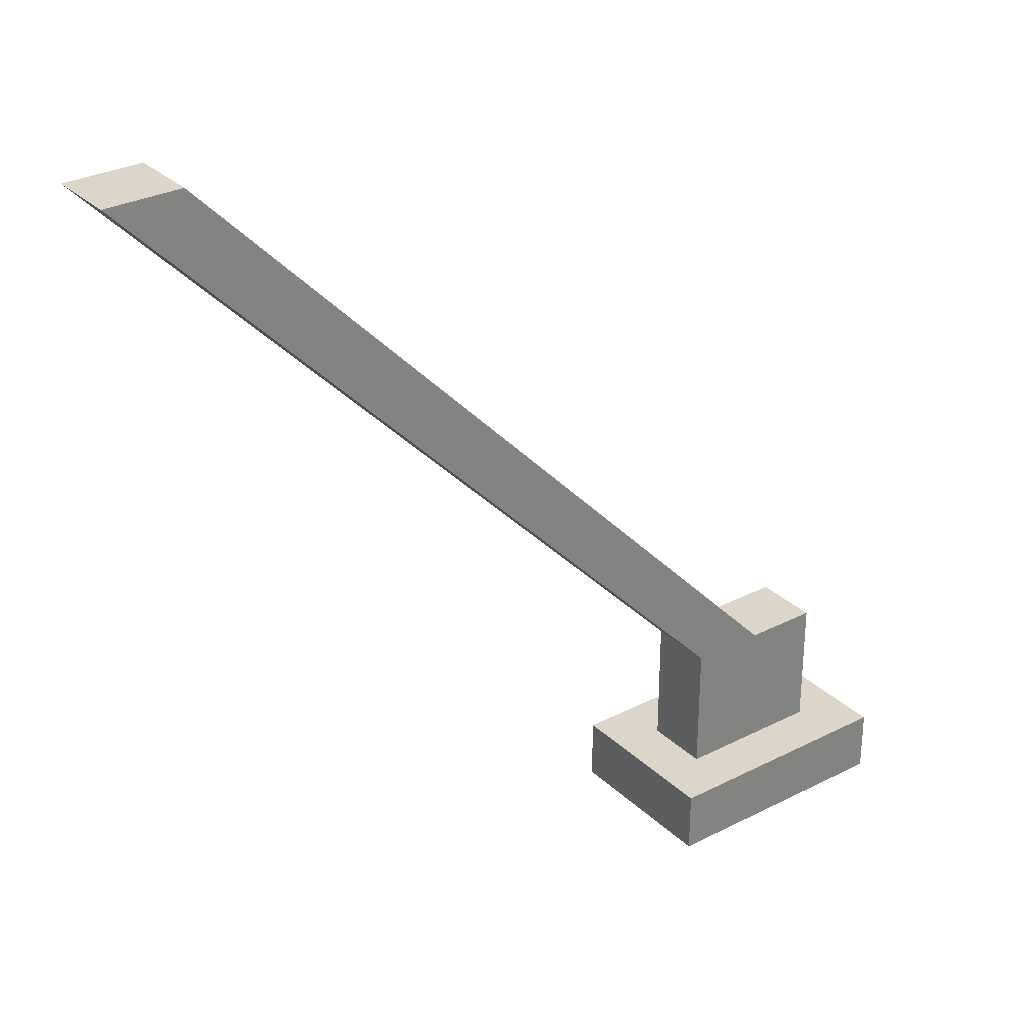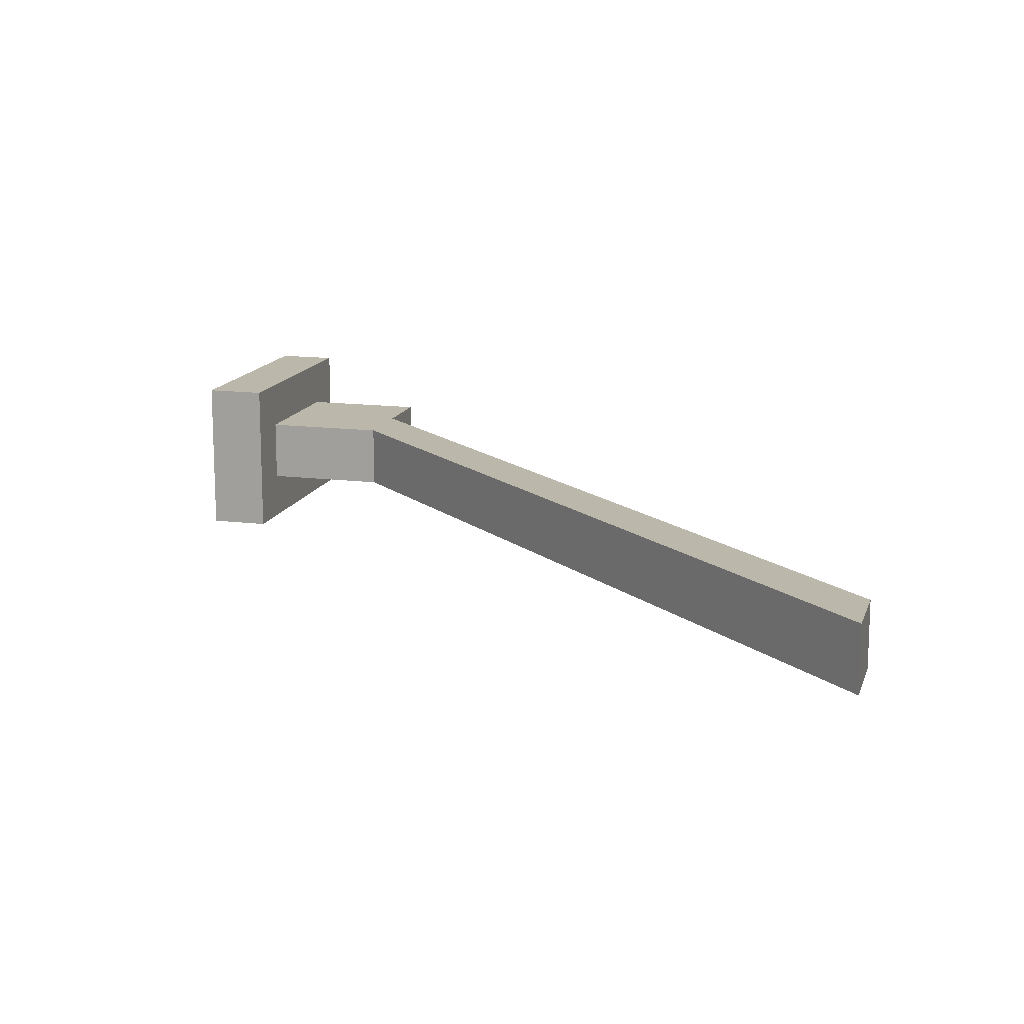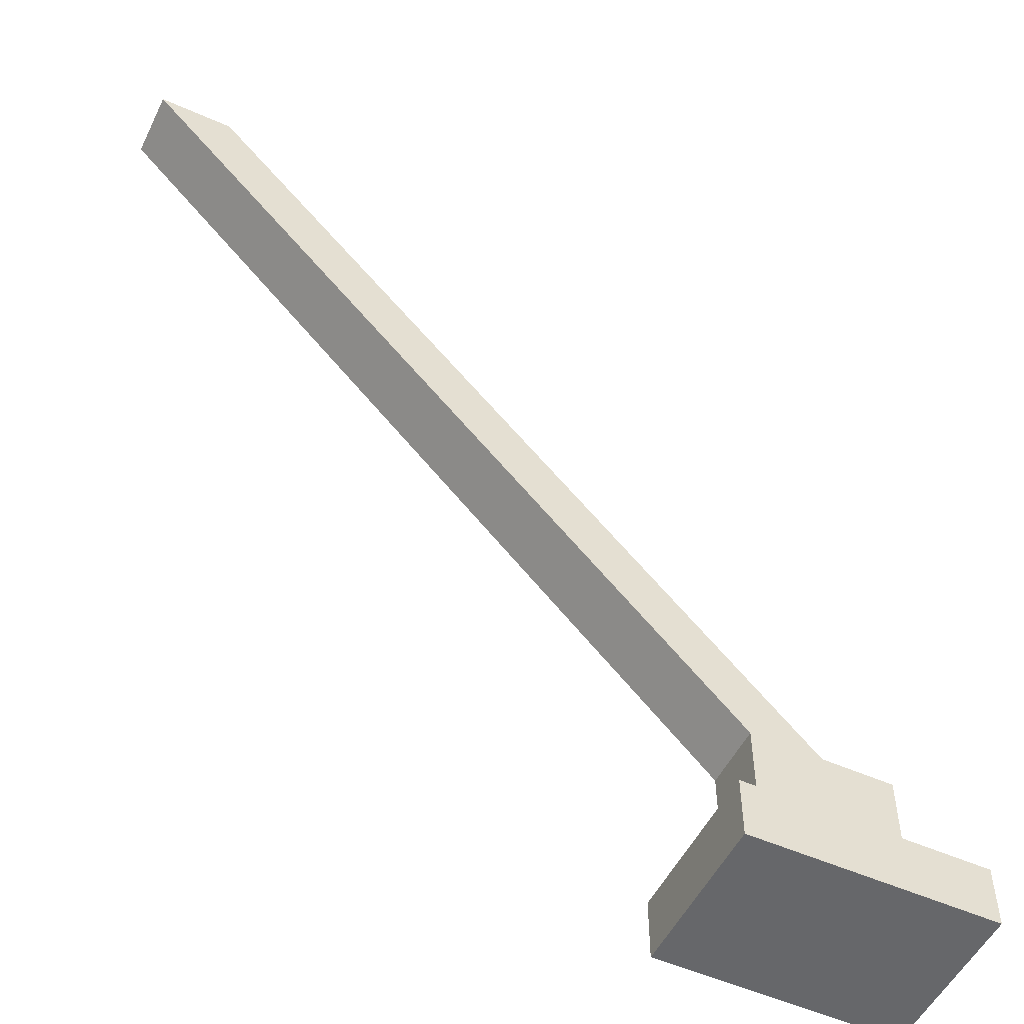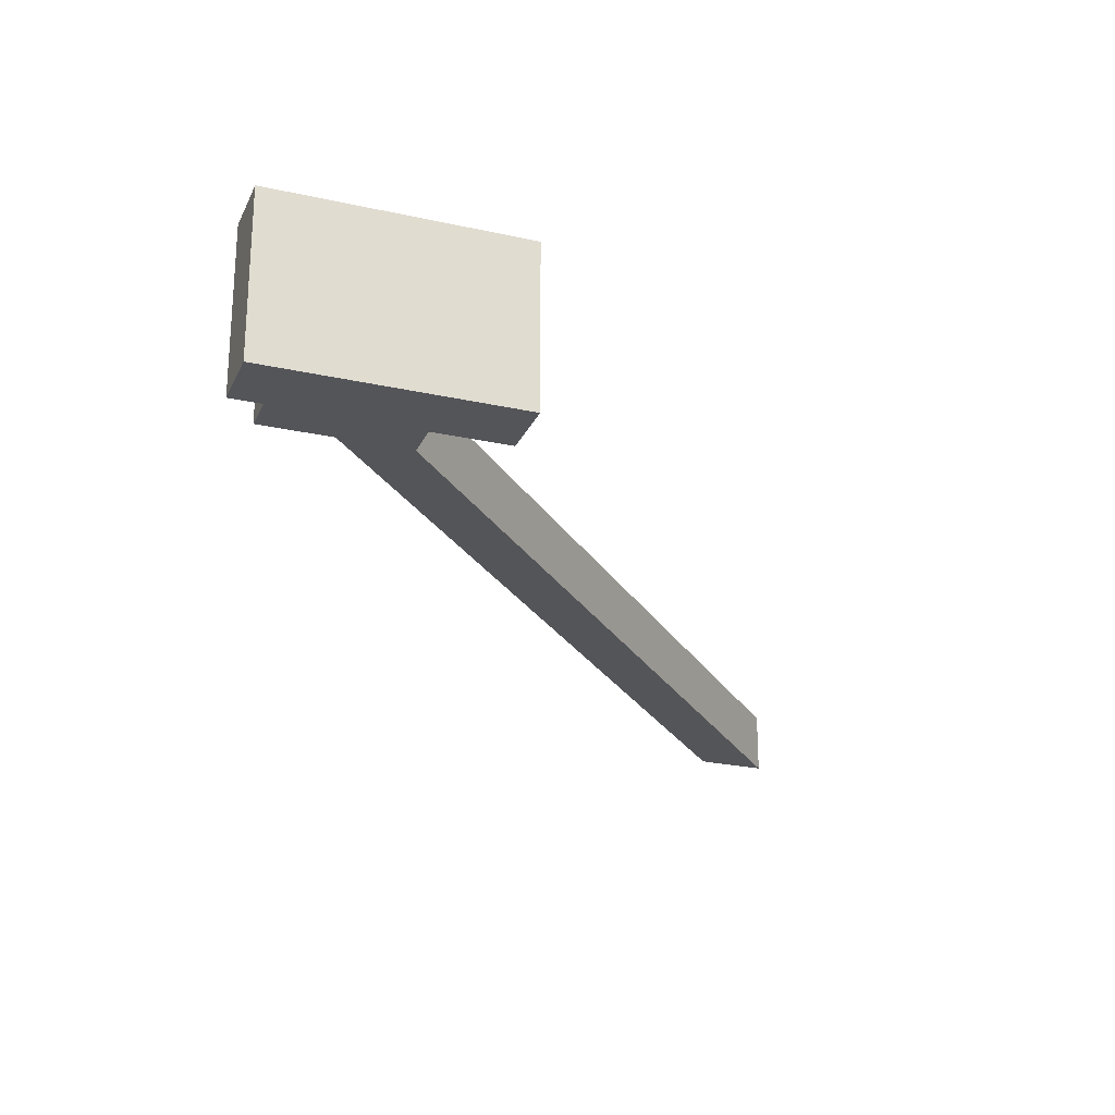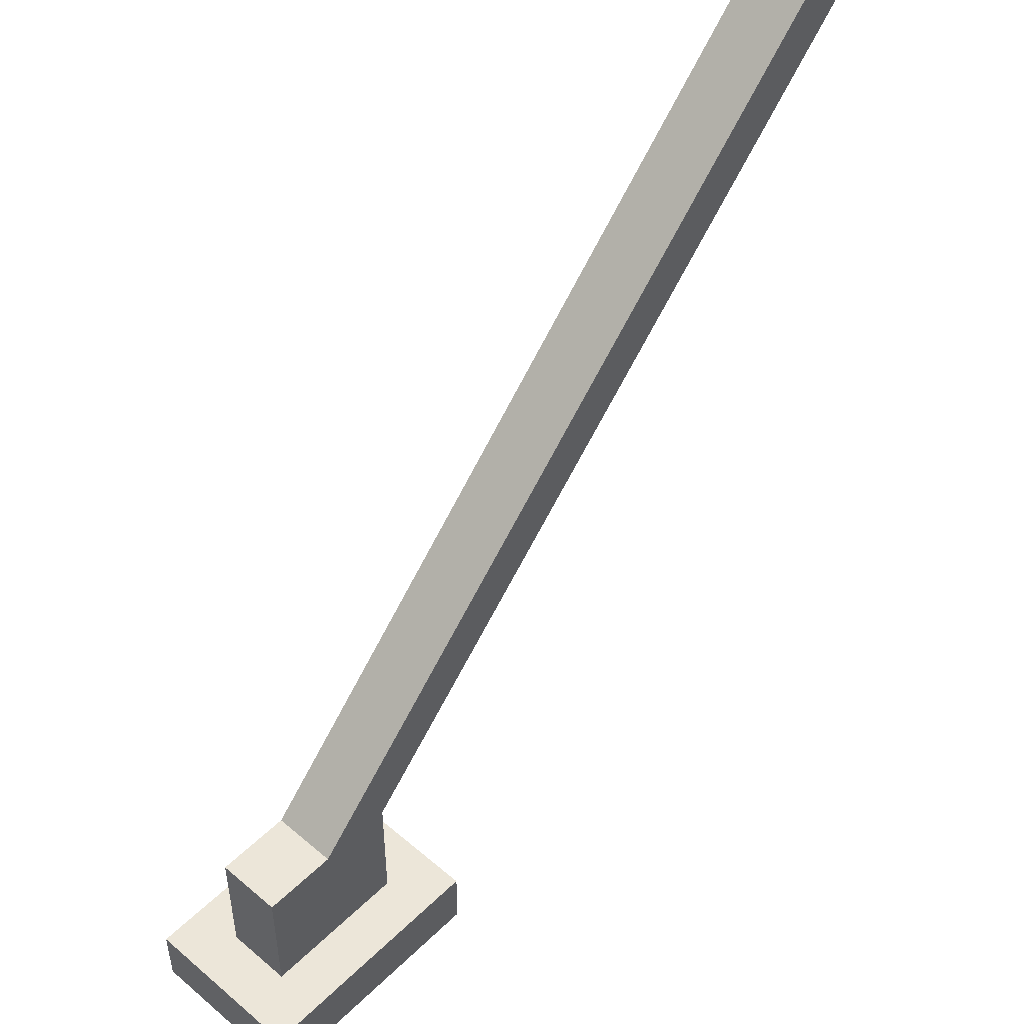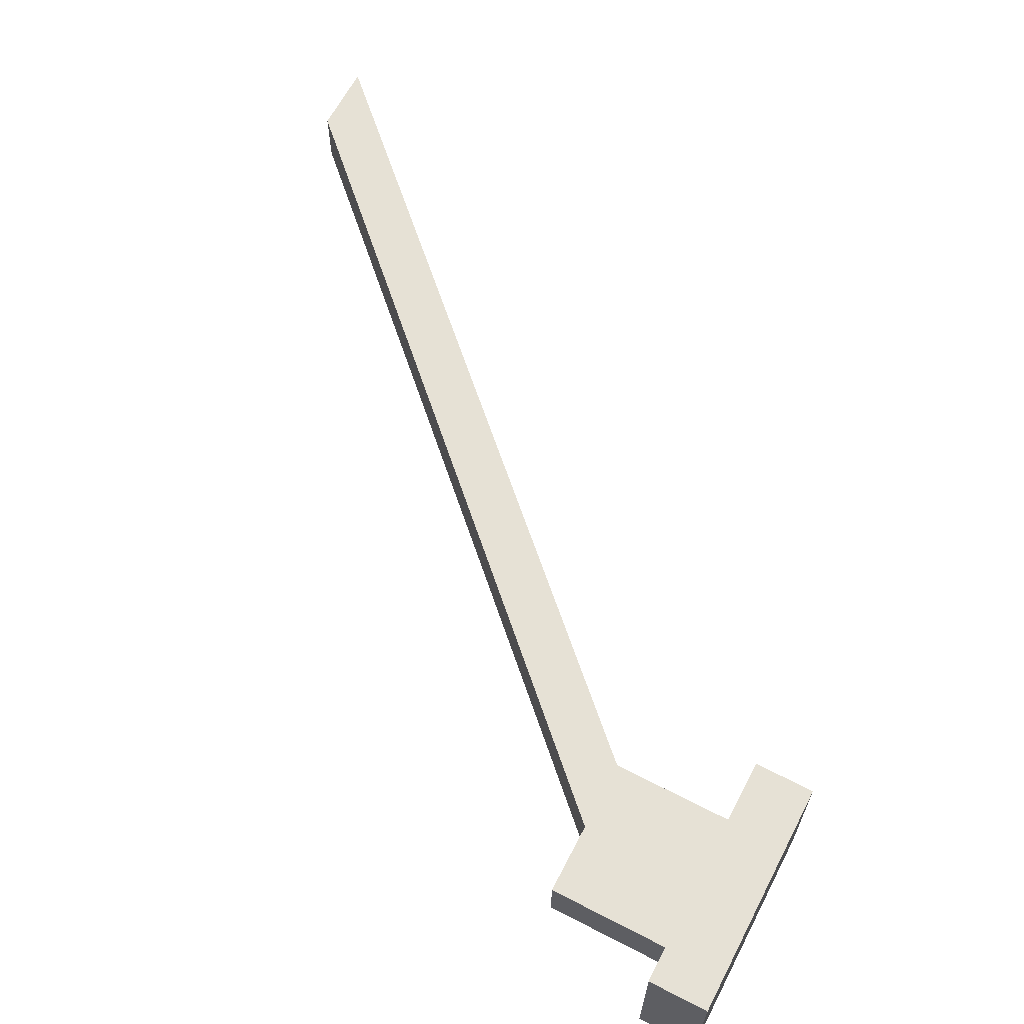
<metadata>
{"format":"obj","ext":"obj","renderer":"f3d","projection":"perspective","resolution":1024,"background":"white","views":[{"elev":30.1,"azim":143.4,"up":"+Y"},{"elev":14.4,"azim":105.3,"up":"+Z"},{"elev":-52.2,"azim":154.3,"up":"+Y"},{"elev":-24.8,"azim":-20.0,"up":"+Z"},{"elev":49.2,"azim":-46.9,"up":"+Y"},{"elev":64.3,"azim":-62.5,"up":"+Z"}]}
</metadata>
<code>
o Cube
v 9.144 9.382 -0.3973
v 1.998 -1 -1
v 9.144 9.382 0.3973
v 1.998 -1 1
v -0.3973 1.317 -0.3973
v -1 -1 -1
v -0.3973 1.317 0.3973
v -1 -1 1
v 1.998 -0.2414 1
v -1 -0.2414 1
v 1.998 -0.2414 -1
v -1 -0.2414 -1
v 1.396 -0.2414 0.3973
v -0.3973 -0.2414 0.3973
v 1.396 -0.2414 -0.3973
v -0.3973 -0.2414 -0.3973
v 0.4992 -1 -1
v 0.4992 -0.2414 1
v 0.4992 -1 1
v 0.4992 -0.2414 -1
v 0.4992 -0.2414 0.3973
v 0.4992 -0.2414 -0.3973
v 8.247 9.382 0.3973
v 8.247 9.382 -0.3973
v 1.396 1.317 -0.3973
v 1.396 1.317 0.3973
v 0.4992 1.317 -0.3973
v 0.4992 1.317 0.3973
f 27 5 7 28
f 19 18 10 8
f 8 10 12 6
f 17 2 4 19
f 2 11 9 4
f 17 20 11 2
f 21 14 10 18
f 15 13 9 11
f 14 16 12 10
f 22 15 11 20
f 28 7 14 21
f 25 26 13 15
f 7 5 16 14
f 27 25 15 22
f 5 27 22 16
f 26 28 21 13
f 16 22 20 12
f 13 21 18 9
f 6 12 20 17
f 6 17 19 8
f 4 9 18 19
f 1 24 23 3
f 1 3 26 25
f 24 1 25 27
f 3 23 28 26
f 23 24 27 28

</code>
